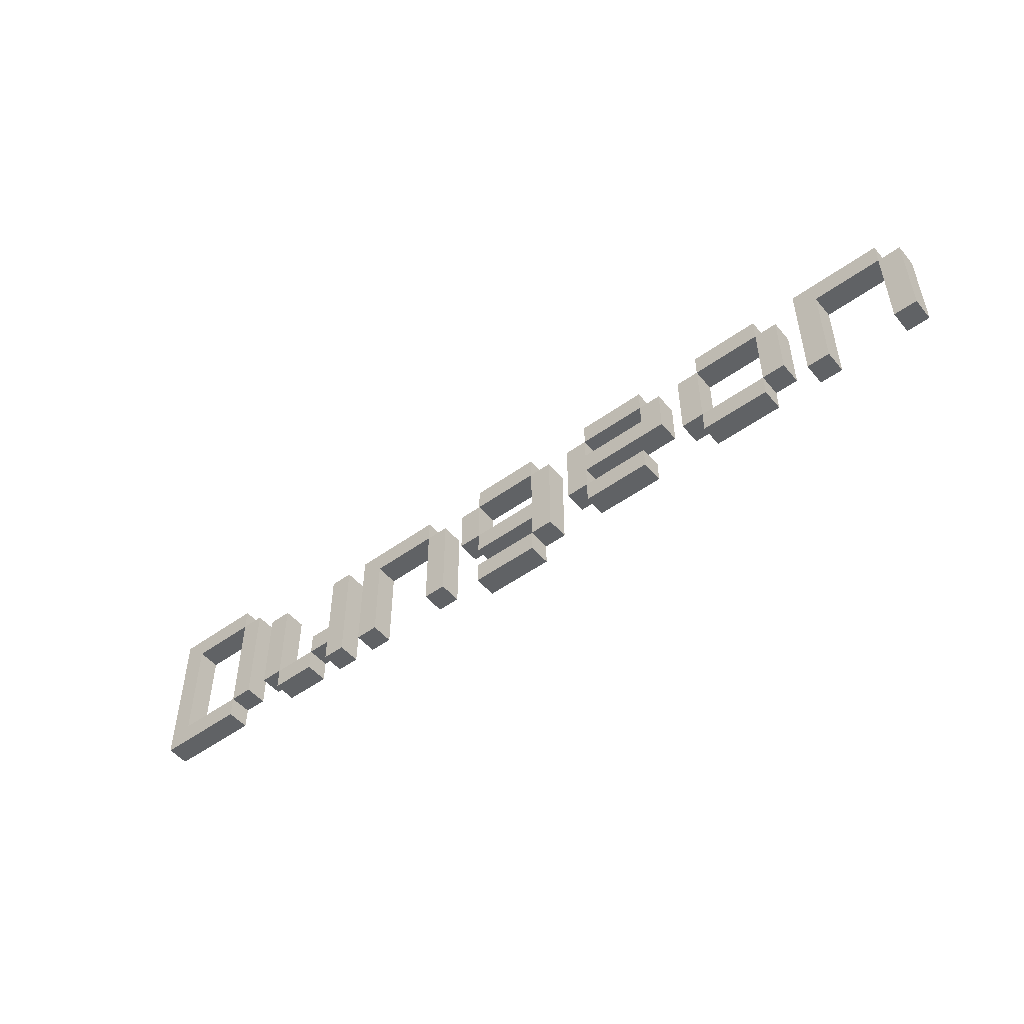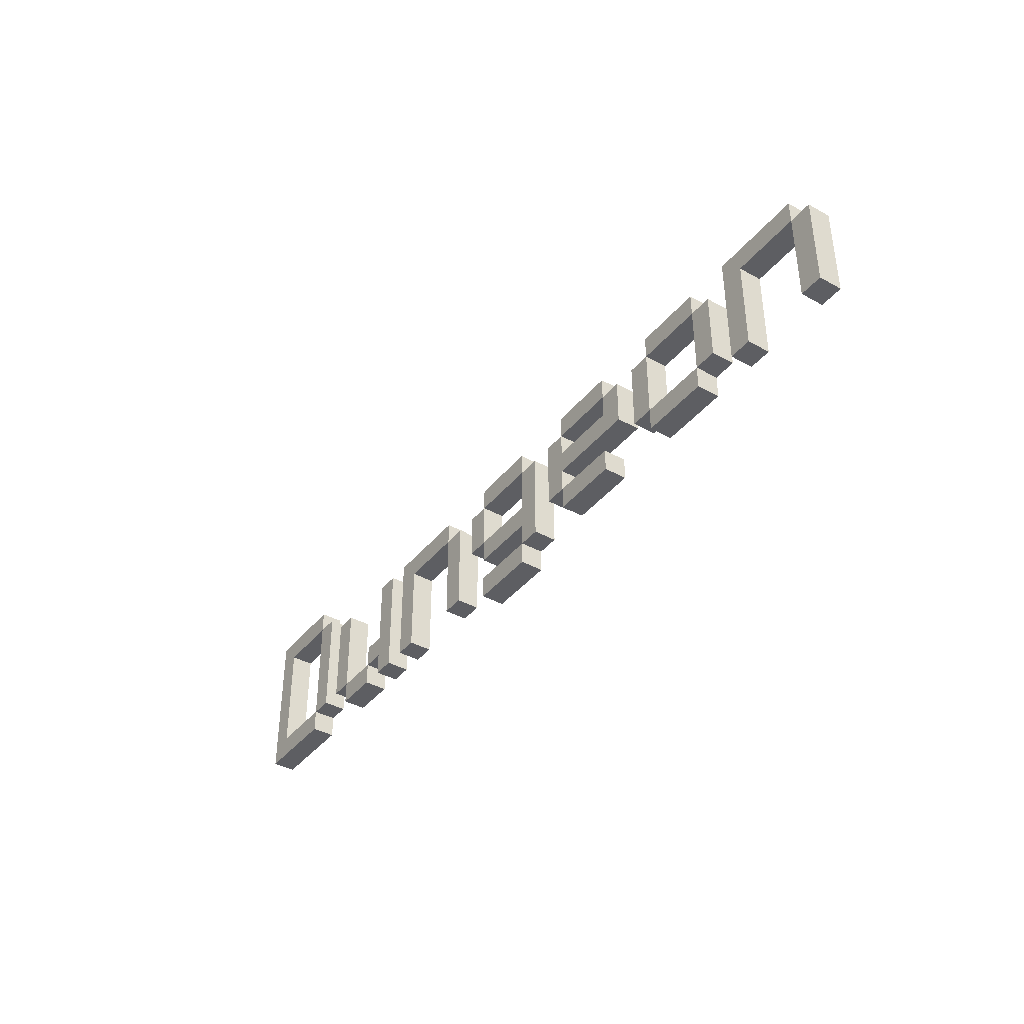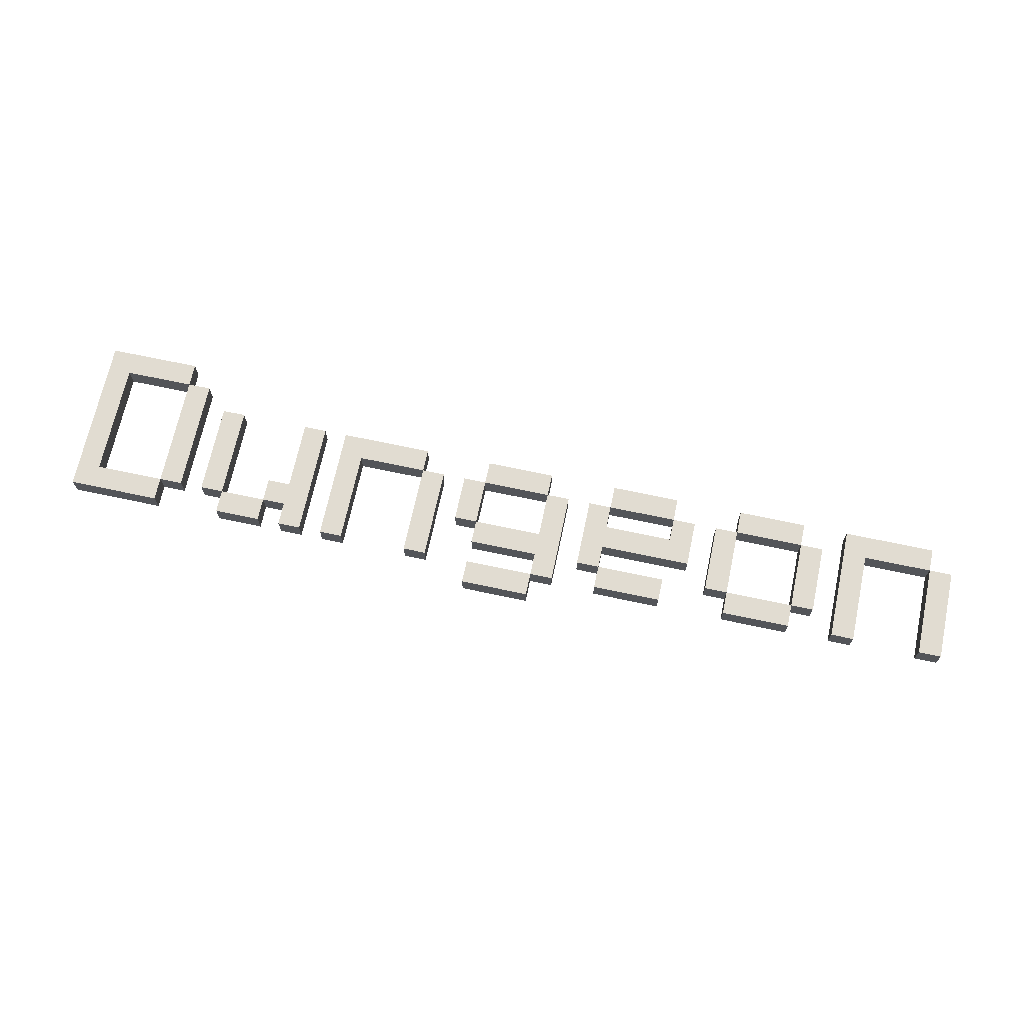
<metadata>
{"format":"obj","ext":"obj","renderer":"f3d","projection":"perspective","resolution":1024,"background":"white","views":[{"elev":-50.5,"azim":38.4,"up":"+Y"},{"elev":-39.3,"azim":55.4,"up":"+Y"},{"elev":69.3,"azim":12.0,"up":"+Z"}]}
</metadata>
<code>
o
v -1.9 0.2 2
v -1.9 0.2 1.9
v -1.9 0.9 2
v -1.9 0.9 1.9
v -1.5 0.3 2
v -1.5 0.3 1.9
v -1.5 0.8 2
v -1.5 0.8 1.9
v -1.3 0.3 2
v -1.3 0.3 1.9
v -1.3 0.7 2
v -1.3 0.7 1.9
v -1.2 0.2 2
v -1.2 0.2 1.9
v -1.2 0.3 2
v -1.2 0.3 1.9
v -1 0.3 2
v -1 0.3 1.9
v -1 0.4 2
v -1 0.4 1.9
v -0.9 0.2 2
v -0.9 0.2 1.9
v -0.9 0.3 2
v -0.9 0.3 1.9
v -0.9 0.4 2
v -0.9 0.4 1.9
v -0.9 0.7 2
v -0.9 0.7 1.9
v -0.7 0.2 2
v -0.7 0.2 1.9
v -0.7 0.7 2
v -0.7 0.7 1.9
v -0.3 0.2 2
v -0.3 0.2 1.9
v -0.3 0.6 2
v -0.3 0.6 1.9
v -0.1 0.4 2
v -0.1 0.4 1.9
v -0.1 0.6 2
v -0.1 0.6 1.9
v 2.98e-08 0.1 2
v 2.98e-08 0.1 1.9
v 2.98e-08 0.2 2
v 2.98e-08 0.2 1.9
v 2.98e-08 0.3 2
v 2.98e-08 0.3 1.9
v 2.98e-08 0.4 2
v 2.98e-08 0.4 1.9
v 2.98e-08 0.6 2
v 2.98e-08 0.6 1.9
v 2.98e-08 0.7 2
v 2.98e-08 0.7 1.9
v 0.3 0.2 2
v 0.3 0.2 1.9
v 0.3 0.3 2
v 0.3 0.3 1.9
v 0.3 0.4 2
v 0.3 0.4 1.9
v 0.3 0.6 2
v 0.3 0.6 1.9
v 0.5 0.3 2
v 0.5 0.3 1.9
v 0.5 0.6 2
v 0.5 0.6 1.9
v 0.6 0.2 2
v 0.6 0.2 1.9
v 0.6 0.3 2
v 0.6 0.3 1.9
v 0.6 0.6 2
v 0.6 0.6 1.9
v 0.6 0.7 2
v 0.6 0.7 1.9
v 0.9 0.5 2
v 0.9 0.5 1.9
v 0.9 0.6 2
v 0.9 0.6 1.9
v 1.1 0.3 2
v 1.1 0.3 1.9
v 1.1 0.6 2
v 1.1 0.6 1.9
v 1.2 0.2 2
v 1.2 0.2 1.9
v 1.2 0.3 2
v 1.2 0.3 1.9
v 1.2 0.6 2
v 1.2 0.6 1.9
v 1.2 0.7 2
v 1.2 0.7 1.9
v 1.5 0.3 2
v 1.5 0.3 1.9
v 1.5 0.6 2
v 1.5 0.6 1.9
v 1.7 0.2 2
v 1.7 0.2 1.9
v 1.7 0.7 2
v 1.7 0.7 1.9
v 2.1 0.2 2
v 2.1 0.2 1.9
v 2.1 0.6 2
v 2.1 0.6 1.9
v -1.8 0.3 2
v -1.8 0.3 1.9
v -1.8 0.8 2
v -1.8 0.8 1.9
v -1.5 0.2 2
v -1.5 0.2 1.9
v -1.5 0.3 2
v -1.5 0.3 1.9
v -1.5 0.8 2
v -1.5 0.8 1.9
v -1.5 0.9 2
v -1.5 0.9 1.9
v -1.4 0.3 2
v -1.4 0.3 1.9
v -1.4 0.8 2
v -1.4 0.8 1.9
v -1.2 0.3 2
v -1.2 0.3 1.9
v -1.2 0.7 2
v -1.2 0.7 1.9
v -1 0.2 2
v -1 0.2 1.9
v -1 0.3 2
v -1 0.3 1.9
v -0.8 0.2 2
v -0.8 0.2 1.9
v -0.8 0.7 2
v -0.8 0.7 1.9
v -0.6 0.2 2
v -0.6 0.2 1.9
v -0.6 0.6 2
v -0.6 0.6 1.9
v -0.3 0.6 2
v -0.3 0.6 1.9
v -0.3 0.7 2
v -0.3 0.7 1.9
v -0.2 0.2 2
v -0.2 0.2 1.9
v -0.2 0.6 2
v -0.2 0.6 1.9
v 2.98e-08 0.4 2
v 2.98e-08 0.4 1.9
v 2.98e-08 0.6 2
v 2.98e-08 0.6 1.9
v 0.3 0.1 2
v 0.3 0.1 1.9
v 0.3 0.2 2
v 0.3 0.2 1.9
v 0.3 0.6 2
v 0.3 0.6 1.9
v 0.3 0.7 2
v 0.3 0.7 1.9
v 0.4 0.2 2
v 0.4 0.2 1.9
v 0.4 0.6 2
v 0.4 0.6 1.9
v 0.6 0.3 2
v 0.6 0.3 1.9
v 0.6 0.4 2
v 0.6 0.4 1.9
v 0.6 0.5 2
v 0.6 0.5 1.9
v 0.6 0.6 2
v 0.6 0.6 1.9
v 0.9 0.2 2
v 0.9 0.2 1.9
v 0.9 0.3 2
v 0.9 0.3 1.9
v 0.9 0.6 2
v 0.9 0.6 1.9
v 0.9 0.7 2
v 0.9 0.7 1.9
v 1 0.4 2
v 1 0.4 1.9
v 1 0.6 2
v 1 0.6 1.9
v 1.2 0.3 2
v 1.2 0.3 1.9
v 1.2 0.6 2
v 1.2 0.6 1.9
v 1.5 0.2 2
v 1.5 0.2 1.9
v 1.5 0.3 2
v 1.5 0.3 1.9
v 1.5 0.6 2
v 1.5 0.6 1.9
v 1.5 0.7 2
v 1.5 0.7 1.9
v 1.6 0.3 2
v 1.6 0.3 1.9
v 1.6 0.6 2
v 1.6 0.6 1.9
v 1.8 0.2 2
v 1.8 0.2 1.9
v 1.8 0.6 2
v 1.8 0.6 1.9
v 2.1 0.6 2
v 2.1 0.6 1.9
v 2.1 0.7 2
v 2.1 0.7 1.9
v 2.2 0.2 2
v 2.2 0.2 1.9
v 2.2 0.6 2
v 2.2 0.6 1.9
v -1.9 0.2 2
v -1.9 0.9 2
v -1.8 0.3 2
v -1.8 0.8 2
v -1.5 0.2 2
v -1.5 0.3 2
v -1.5 0.8 2
v -1.5 0.9 2
v -1.4 0.3 2
v -1.4 0.8 2
v -1.3 0.3 2
v -1.3 0.7 2
v -1.2 0.2 2
v -1.2 0.3 2
v -1.2 0.7 2
v -1 0.2 2
v -1 0.3 2
v -1 0.4 2
v -0.9 0.2 2
v -0.9 0.3 2
v -0.9 0.4 2
v -0.9 0.7 2
v -0.8 0.2 2
v -0.8 0.7 2
v -0.7 0.2 2
v -0.7 0.7 2
v -0.6 0.2 2
v -0.6 0.6 2
v -0.3 0.2 2
v -0.3 0.6 2
v -0.3 0.7 2
v -0.2 0.2 2
v -0.2 0.6 2
v -0.1 0.4 2
v -0.1 0.6 2
v 2.98e-08 0.1 2
v 2.98e-08 0.2 2
v 2.98e-08 0.3 2
v 2.98e-08 0.4 2
v 2.98e-08 0.6 2
v 2.98e-08 0.7 2
v 0.3 0.1 2
v 0.3 0.2 2
v 0.3 0.3 2
v 0.3 0.4 2
v 0.3 0.6 2
v 0.3 0.7 2
v 0.4 0.2 2
v 0.4 0.6 2
v 0.5 0.3 2
v 0.5 0.6 2
v 0.6 0.2 2
v 0.6 0.3 2
v 0.6 0.4 2
v 0.6 0.5 2
v 0.6 0.6 2
v 0.6 0.7 2
v 0.9 0.2 2
v 0.9 0.3 2
v 0.9 0.5 2
v 0.9 0.6 2
v 0.9 0.7 2
v 1 0.4 2
v 1 0.6 2
v 1.1 0.3 2
v 1.1 0.6 2
v 1.2 0.2 2
v 1.2 0.3 2
v 1.2 0.6 2
v 1.2 0.7 2
v 1.5 0.2 2
v 1.5 0.3 2
v 1.5 0.6 2
v 1.5 0.7 2
v 1.6 0.3 2
v 1.6 0.6 2
v 1.7 0.2 2
v 1.7 0.7 2
v 1.8 0.2 2
v 1.8 0.6 2
v 2.1 0.2 2
v 2.1 0.6 2
v 2.1 0.7 2
v 2.2 0.2 2
v 2.2 0.6 2
v -1.9 0.2 1.9
v -1.9 0.9 1.9
v -1.8 0.3 1.9
v -1.8 0.8 1.9
v -1.5 0.2 1.9
v -1.5 0.3 1.9
v -1.5 0.8 1.9
v -1.5 0.9 1.9
v -1.4 0.3 1.9
v -1.4 0.8 1.9
v -1.3 0.3 1.9
v -1.3 0.7 1.9
v -1.2 0.2 1.9
v -1.2 0.3 1.9
v -1.2 0.7 1.9
v -1 0.2 1.9
v -1 0.3 1.9
v -1 0.4 1.9
v -0.9 0.2 1.9
v -0.9 0.3 1.9
v -0.9 0.4 1.9
v -0.9 0.7 1.9
v -0.8 0.2 1.9
v -0.8 0.7 1.9
v -0.7 0.2 1.9
v -0.7 0.7 1.9
v -0.6 0.2 1.9
v -0.6 0.6 1.9
v -0.3 0.2 1.9
v -0.3 0.6 1.9
v -0.3 0.7 1.9
v -0.2 0.2 1.9
v -0.2 0.6 1.9
v -0.1 0.4 1.9
v -0.1 0.6 1.9
v 2.98e-08 0.1 1.9
v 2.98e-08 0.2 1.9
v 2.98e-08 0.3 1.9
v 2.98e-08 0.4 1.9
v 2.98e-08 0.6 1.9
v 2.98e-08 0.7 1.9
v 0.3 0.1 1.9
v 0.3 0.2 1.9
v 0.3 0.3 1.9
v 0.3 0.4 1.9
v 0.3 0.6 1.9
v 0.3 0.7 1.9
v 0.4 0.2 1.9
v 0.4 0.6 1.9
v 0.5 0.3 1.9
v 0.5 0.6 1.9
v 0.6 0.2 1.9
v 0.6 0.3 1.9
v 0.6 0.4 1.9
v 0.6 0.5 1.9
v 0.6 0.6 1.9
v 0.6 0.7 1.9
v 0.9 0.2 1.9
v 0.9 0.3 1.9
v 0.9 0.5 1.9
v 0.9 0.6 1.9
v 0.9 0.7 1.9
v 1 0.4 1.9
v 1 0.6 1.9
v 1.1 0.3 1.9
v 1.1 0.6 1.9
v 1.2 0.2 1.9
v 1.2 0.3 1.9
v 1.2 0.6 1.9
v 1.2 0.7 1.9
v 1.5 0.2 1.9
v 1.5 0.3 1.9
v 1.5 0.6 1.9
v 1.5 0.7 1.9
v 1.6 0.3 1.9
v 1.6 0.6 1.9
v 1.7 0.2 1.9
v 1.7 0.7 1.9
v 1.8 0.2 1.9
v 1.8 0.6 1.9
v 2.1 0.2 1.9
v 2.1 0.6 1.9
v 2.1 0.7 1.9
v 2.2 0.2 1.9
v 2.2 0.6 1.9
v 2.98e-08 0.1 2
v 0.3 0.1 2
v 2.98e-08 0.1 1.9
v 0.3 0.1 1.9
v -1.9 0.2 2
v -1.5 0.2 2
v -1.2 0.2 2
v -1 0.2 2
v -0.9 0.2 2
v -0.8 0.2 2
v -0.7 0.2 2
v -0.6 0.2 2
v -0.3 0.2 2
v -0.2 0.2 2
v 0.3 0.2 2
v 0.4 0.2 2
v 0.6 0.2 2
v 0.9 0.2 2
v 1.2 0.2 2
v 1.5 0.2 2
v 1.7 0.2 2
v 1.8 0.2 2
v 2.1 0.2 2
v 2.2 0.2 2
v -1.9 0.2 1.9
v -1.5 0.2 1.9
v -1.2 0.2 1.9
v -1 0.2 1.9
v -0.9 0.2 1.9
v -0.8 0.2 1.9
v -0.7 0.2 1.9
v -0.6 0.2 1.9
v -0.3 0.2 1.9
v -0.2 0.2 1.9
v 0.3 0.2 1.9
v 0.4 0.2 1.9
v 0.6 0.2 1.9
v 0.9 0.2 1.9
v 1.2 0.2 1.9
v 1.5 0.2 1.9
v 1.7 0.2 1.9
v 1.8 0.2 1.9
v 2.1 0.2 1.9
v 2.2 0.2 1.9
v -1.5 0.3 2
v -1.4 0.3 2
v -1.3 0.3 2
v -1.2 0.3 2
v -1 0.3 2
v -0.9 0.3 2
v 2.98e-08 0.3 2
v 0.3 0.3 2
v 0.5 0.3 2
v 0.6 0.3 2
v 1.1 0.3 2
v 1.2 0.3 2
v 1.5 0.3 2
v 1.6 0.3 2
v -1.5 0.3 1.9
v -1.4 0.3 1.9
v -1.3 0.3 1.9
v -1.2 0.3 1.9
v -1 0.3 1.9
v -0.9 0.3 1.9
v 2.98e-08 0.3 1.9
v 0.3 0.3 1.9
v 0.5 0.3 1.9
v 0.6 0.3 1.9
v 1.1 0.3 1.9
v 1.2 0.3 1.9
v 1.5 0.3 1.9
v 1.6 0.3 1.9
v -0.1 0.4 2
v 2.98e-08 0.4 2
v 0.6 0.4 2
v 1 0.4 2
v -0.1 0.4 1.9
v 2.98e-08 0.4 1.9
v 0.6 0.4 1.9
v 1 0.4 1.9
v -0.6 0.6 2
v -0.3 0.6 2
v 2.98e-08 0.6 2
v 0.3 0.6 2
v 0.6 0.6 2
v 0.9 0.6 2
v 1.2 0.6 2
v 1.5 0.6 2
v 1.8 0.6 2
v 2.1 0.6 2
v -0.6 0.6 1.9
v -0.3 0.6 1.9
v 2.98e-08 0.6 1.9
v 0.3 0.6 1.9
v 0.6 0.6 1.9
v 0.9 0.6 1.9
v 1.2 0.6 1.9
v 1.5 0.6 1.9
v 1.8 0.6 1.9
v 2.1 0.6 1.9
v -1.8 0.8 2
v -1.5 0.8 2
v -1.8 0.8 1.9
v -1.5 0.8 1.9
v 2.98e-08 0.2 2
v 0.3 0.2 2
v 2.98e-08 0.2 1.9
v 0.3 0.2 1.9
v -1.8 0.3 2
v -1.5 0.3 2
v -1.2 0.3 2
v -1 0.3 2
v 0.6 0.3 2
v 0.9 0.3 2
v 1.2 0.3 2
v 1.5 0.3 2
v -1.8 0.3 1.9
v -1.5 0.3 1.9
v -1.2 0.3 1.9
v -1 0.3 1.9
v 0.6 0.3 1.9
v 0.9 0.3 1.9
v 1.2 0.3 1.9
v 1.5 0.3 1.9
v -1 0.4 2
v -0.9 0.4 2
v 2.98e-08 0.4 2
v 0.3 0.4 2
v -1 0.4 1.9
v -0.9 0.4 1.9
v 2.98e-08 0.4 1.9
v 0.3 0.4 1.9
v 0.6 0.5 2
v 0.9 0.5 2
v 0.6 0.5 1.9
v 0.9 0.5 1.9
v -0.3 0.6 2
v -0.2 0.6 2
v -0.1 0.6 2
v 2.98e-08 0.6 2
v 0.3 0.6 2
v 0.4 0.6 2
v 0.5 0.6 2
v 0.6 0.6 2
v 0.9 0.6 2
v 1 0.6 2
v 1.1 0.6 2
v 1.2 0.6 2
v 1.5 0.6 2
v 1.6 0.6 2
v 2.1 0.6 2
v 2.2 0.6 2
v -0.3 0.6 1.9
v -0.2 0.6 1.9
v -0.1 0.6 1.9
v 2.98e-08 0.6 1.9
v 0.3 0.6 1.9
v 0.4 0.6 1.9
v 0.5 0.6 1.9
v 0.6 0.6 1.9
v 0.9 0.6 1.9
v 1 0.6 1.9
v 1.1 0.6 1.9
v 1.2 0.6 1.9
v 1.5 0.6 1.9
v 1.6 0.6 1.9
v 2.1 0.6 1.9
v 2.2 0.6 1.9
v -1.3 0.7 2
v -1.2 0.7 2
v -0.9 0.7 2
v -0.8 0.7 2
v -0.7 0.7 2
v -0.3 0.7 2
v 2.98e-08 0.7 2
v 0.3 0.7 2
v 0.6 0.7 2
v 0.9 0.7 2
v 1.2 0.7 2
v 1.5 0.7 2
v 1.7 0.7 2
v 2.1 0.7 2
v -1.3 0.7 1.9
v -1.2 0.7 1.9
v -0.9 0.7 1.9
v -0.8 0.7 1.9
v -0.7 0.7 1.9
v -0.3 0.7 1.9
v 2.98e-08 0.7 1.9
v 0.3 0.7 1.9
v 0.6 0.7 1.9
v 0.9 0.7 1.9
v 1.2 0.7 1.9
v 1.5 0.7 1.9
v 1.7 0.7 1.9
v 2.1 0.7 1.9
v -1.5 0.8 2
v -1.4 0.8 2
v -1.5 0.8 1.9
v -1.4 0.8 1.9
v -1.9 0.9 2
v -1.5 0.9 2
v -1.9 0.9 1.9
v -1.5 0.9 1.9
f 3 2 1
f 4 2 3
f 7 6 5
f 8 6 7
f 11 10 9
f 12 10 11
f 15 14 13
f 16 14 15
f 19 18 17
f 20 18 19
f 23 22 21
f 24 22 23
f 27 26 25
f 28 26 27
f 31 30 29
f 32 30 31
f 35 34 33
f 36 34 35
f 39 38 37
f 40 38 39
f 43 42 41
f 44 42 43
f 47 46 45
f 48 46 47
f 51 50 49
f 52 50 51
f 55 54 53
f 56 54 55
f 59 58 57
f 60 58 59
f 63 62 61
f 64 62 63
f 67 66 65
f 68 66 67
f 71 70 69
f 72 70 71
f 75 74 73
f 76 74 75
f 79 78 77
f 80 78 79
f 83 82 81
f 84 82 83
f 87 86 85
f 88 86 87
f 91 90 89
f 92 90 91
f 95 94 93
f 96 94 95
f 99 98 97
f 100 98 99
f 101 102 103
f 103 102 104
f 105 106 107
f 107 106 108
f 109 110 111
f 111 110 112
f 113 114 115
f 115 114 116
f 117 118 119
f 119 118 120
f 121 122 123
f 123 122 124
f 125 126 127
f 127 126 128
f 129 130 131
f 131 130 132
f 133 134 135
f 135 134 136
f 137 138 139
f 139 138 140
f 141 142 143
f 143 142 144
f 145 146 147
f 147 146 148
f 149 150 151
f 151 150 152
f 153 154 155
f 155 154 156
f 157 158 159
f 159 158 160
f 161 162 163
f 163 162 164
f 165 166 167
f 167 166 168
f 169 170 171
f 171 170 172
f 173 174 175
f 175 174 176
f 177 178 179
f 179 178 180
f 181 182 183
f 183 182 184
f 185 186 187
f 187 186 188
f 189 190 191
f 191 190 192
f 193 194 195
f 195 194 196
f 197 198 199
f 199 198 200
f 201 202 203
f 203 202 204
f 207 206 205
f 208 206 207
f 209 207 205
f 210 207 209
f 211 206 208
f 212 206 211
f 213 211 210
f 214 211 213
f 218 216 215
f 219 216 218
f 220 218 217
f 221 218 220
f 224 222 221
f 225 222 224
f 227 224 223
f 227 226 225
f 227 225 224
f 228 226 227
f 231 230 229
f 232 230 231
f 234 230 232
f 235 230 234
f 236 234 233
f 237 234 236
f 243 239 238
f 244 239 243
f 246 241 240
f 247 241 246
f 248 243 242
f 249 243 248
f 250 245 244
f 251 245 250
f 252 249 248
f 252 250 249
f 252 248 247
f 253 250 252
f 257 255 254
f 258 255 257
f 259 255 258
f 260 255 259
f 262 257 256
f 263 257 262
f 264 259 258
f 265 261 260
f 266 261 265
f 267 264 258
f 267 265 264
f 268 265 267
f 272 270 269
f 273 270 272
f 275 272 271
f 276 272 275
f 277 274 273
f 278 274 277
f 279 277 276
f 280 277 279
f 283 282 281
f 284 282 283
f 286 282 284
f 287 282 286
f 288 286 285
f 289 286 288
f 290 291 292
f 292 291 293
f 290 292 294
f 294 292 295
f 293 291 296
f 296 291 297
f 295 296 298
f 298 296 299
f 300 301 303
f 303 301 304
f 302 303 305
f 305 303 306
f 306 307 309
f 309 307 310
f 308 309 312
f 310 311 312
f 309 310 312
f 312 311 313
f 314 315 316
f 316 315 317
f 317 315 319
f 319 315 320
f 318 319 321
f 321 319 322
f 323 324 328
f 328 324 329
f 325 326 331
f 331 326 332
f 327 328 333
f 333 328 334
f 329 330 335
f 335 330 336
f 333 334 337
f 334 335 337
f 332 333 337
f 337 335 338
f 339 340 342
f 342 340 343
f 343 340 344
f 344 340 345
f 341 342 347
f 347 342 348
f 343 344 349
f 345 346 350
f 350 346 351
f 343 349 352
f 349 350 352
f 352 350 353
f 354 355 357
f 357 355 358
f 356 357 360
f 360 357 361
f 358 359 362
f 362 359 363
f 361 362 364
f 364 362 365
f 366 367 368
f 368 367 369
f 369 367 371
f 371 367 372
f 370 371 373
f 373 371 374
f 377 376 375
f 378 376 377
f 399 380 379
f 400 380 399
f 401 382 381
f 402 382 401
f 403 384 383
f 404 384 403
f 405 386 385
f 406 386 405
f 407 388 387
f 408 388 407
f 409 390 389
f 410 390 409
f 411 392 391
f 412 392 411
f 413 394 393
f 414 394 413
f 415 396 395
f 416 396 415
f 417 398 397
f 418 398 417
f 433 420 419
f 434 420 433
f 435 422 421
f 436 422 435
f 437 424 423
f 438 424 437
f 439 426 425
f 440 426 439
f 441 428 427
f 442 428 441
f 443 430 429
f 444 430 443
f 445 432 431
f 446 432 445
f 451 448 447
f 452 448 451
f 453 450 449
f 454 450 453
f 465 456 455
f 466 456 465
f 467 458 457
f 468 458 467
f 469 460 459
f 470 460 469
f 471 462 461
f 472 462 471
f 473 464 463
f 474 464 473
f 477 476 475
f 478 476 477
f 479 480 481
f 481 480 482
f 483 484 491
f 491 484 492
f 485 486 493
f 493 486 494
f 487 488 495
f 495 488 496
f 489 490 497
f 497 490 498
f 499 500 503
f 503 500 504
f 501 502 505
f 505 502 506
f 507 508 509
f 509 508 510
f 511 512 527
f 527 512 528
f 513 514 529
f 529 514 530
f 515 516 531
f 531 516 532
f 517 518 533
f 533 518 534
f 519 520 535
f 535 520 536
f 521 522 537
f 537 522 538
f 523 524 539
f 539 524 540
f 525 526 541
f 541 526 542
f 543 544 557
f 557 544 558
f 545 546 559
f 559 546 560
f 547 548 561
f 561 548 562
f 549 550 563
f 563 550 564
f 551 552 565
f 565 552 566
f 553 554 567
f 567 554 568
f 555 556 569
f 569 556 570
f 571 572 573
f 573 572 574
f 575 576 577
f 577 576 578

</code>
